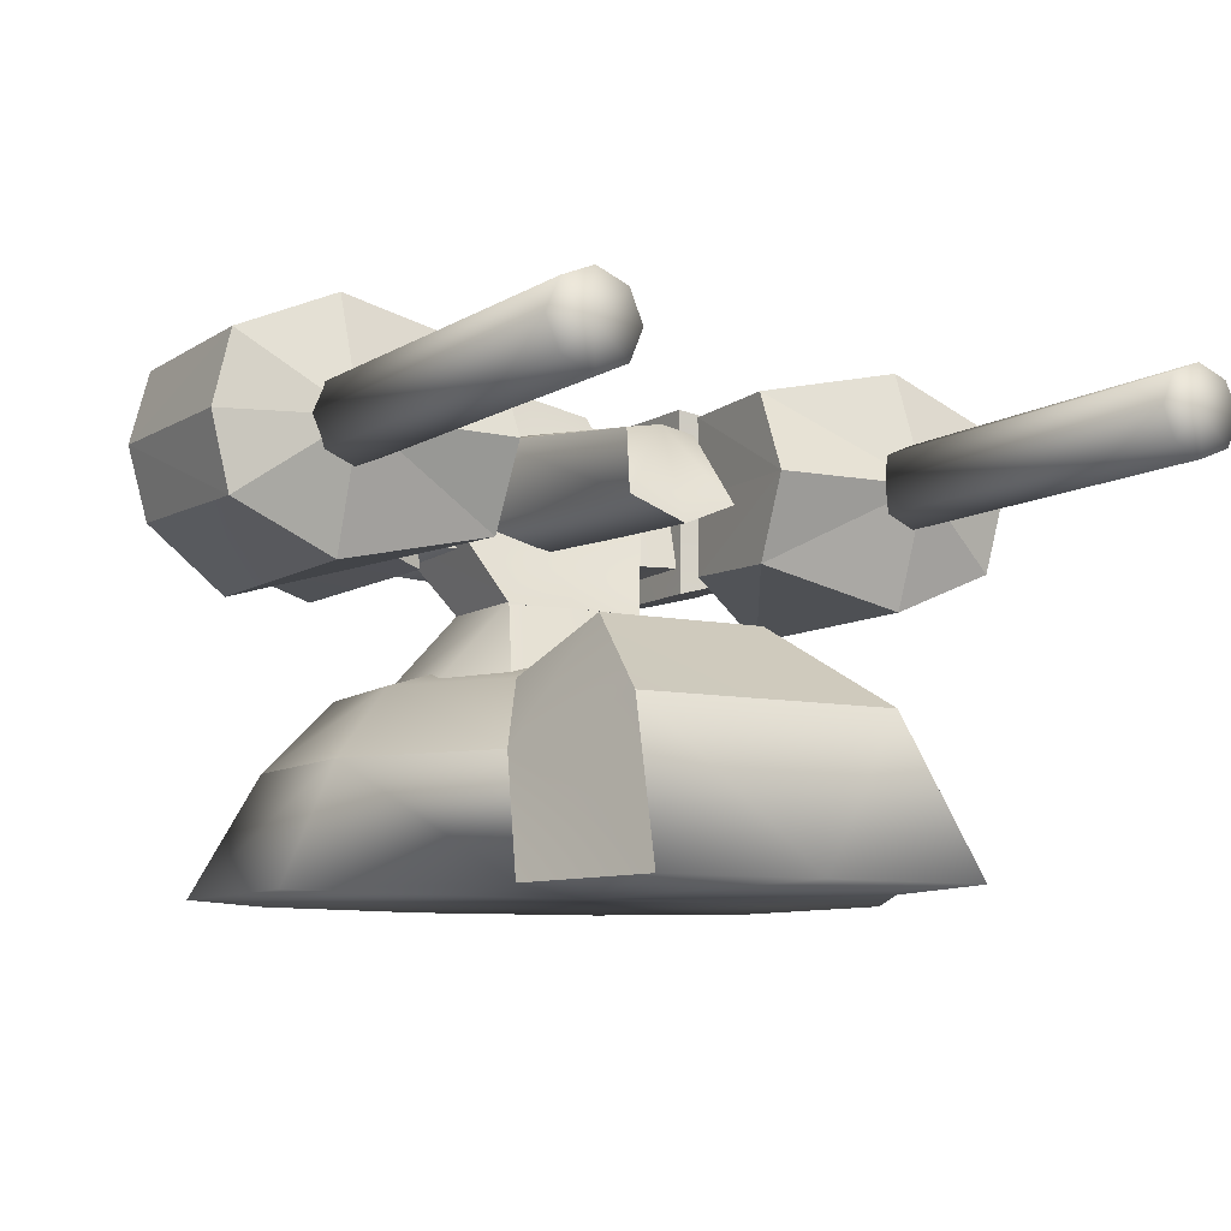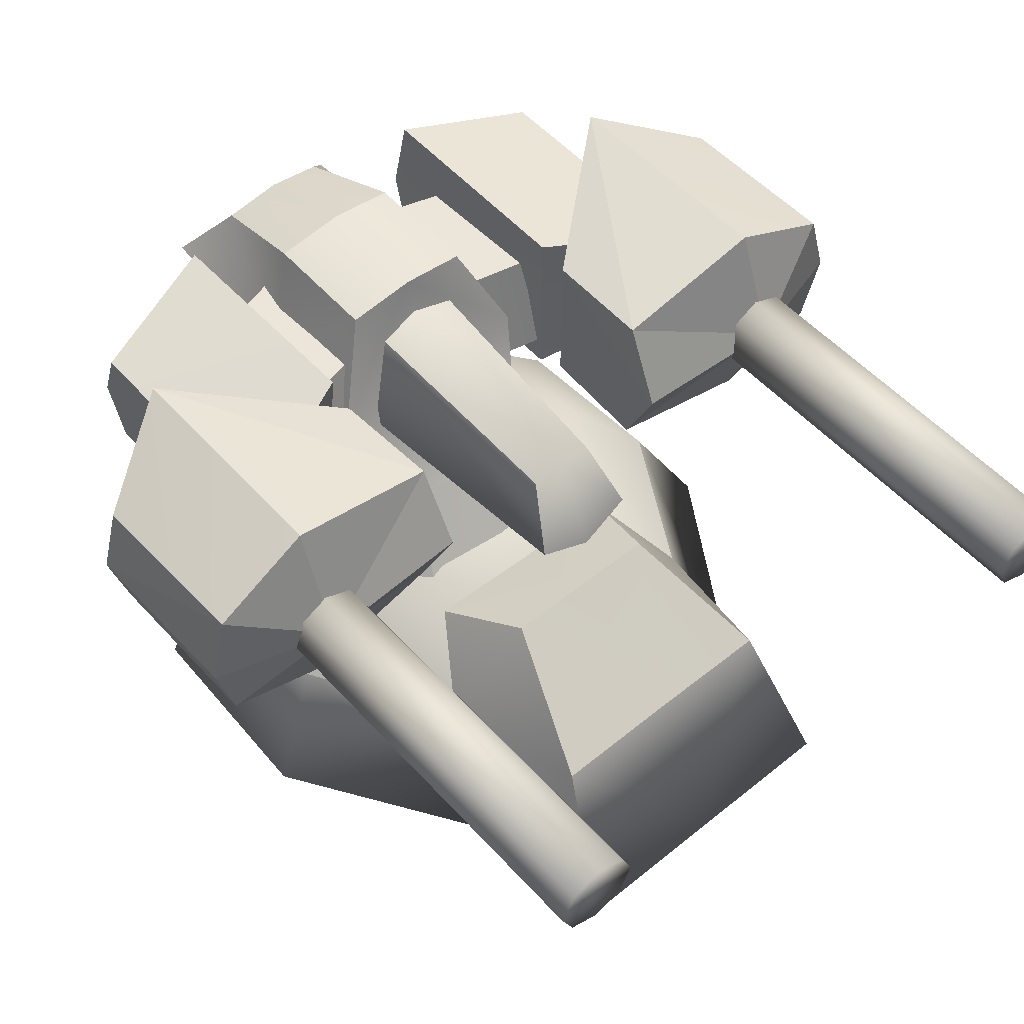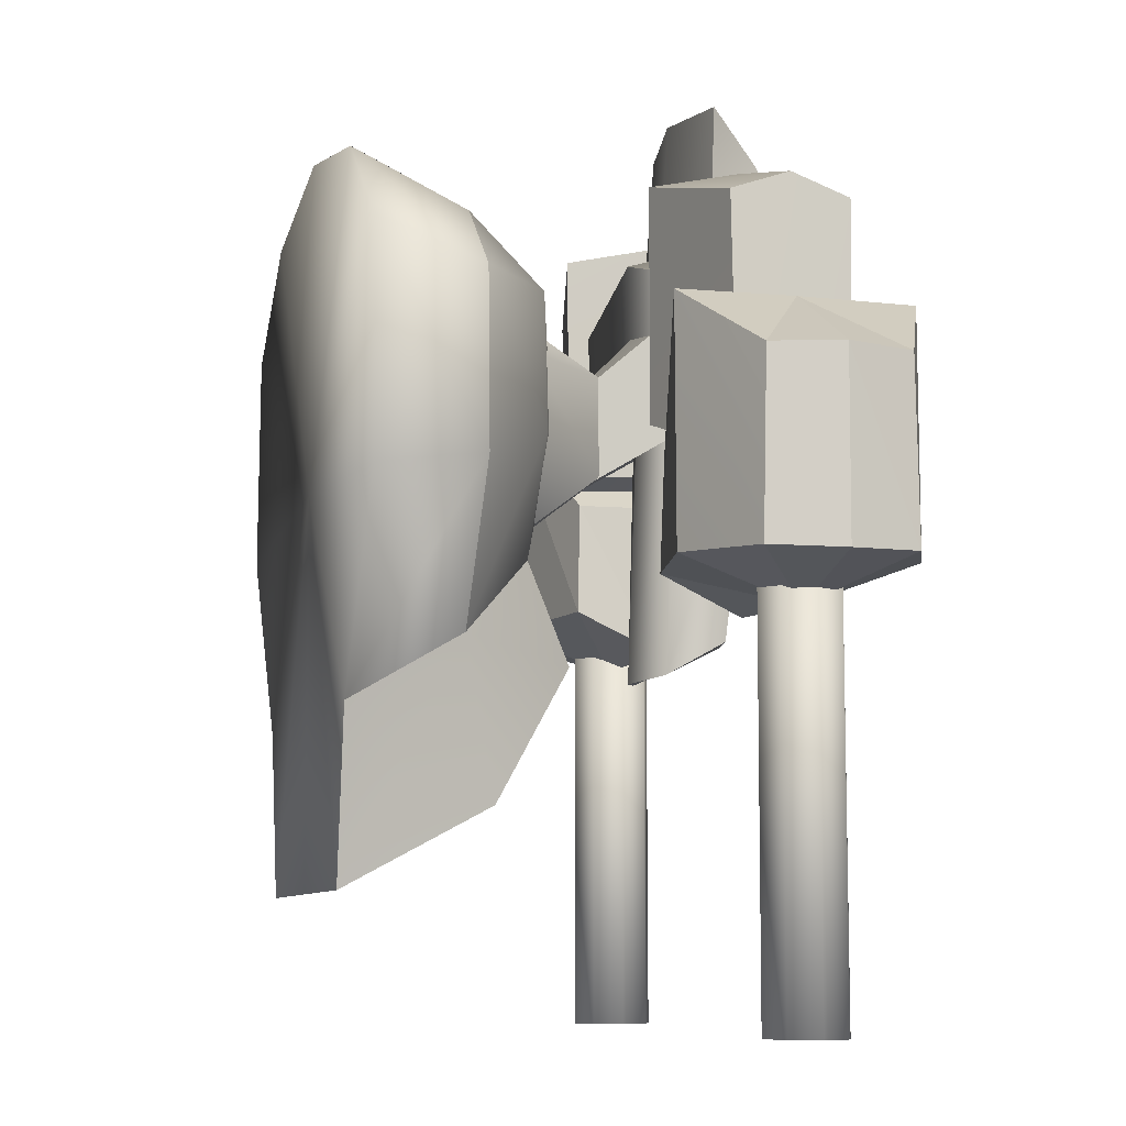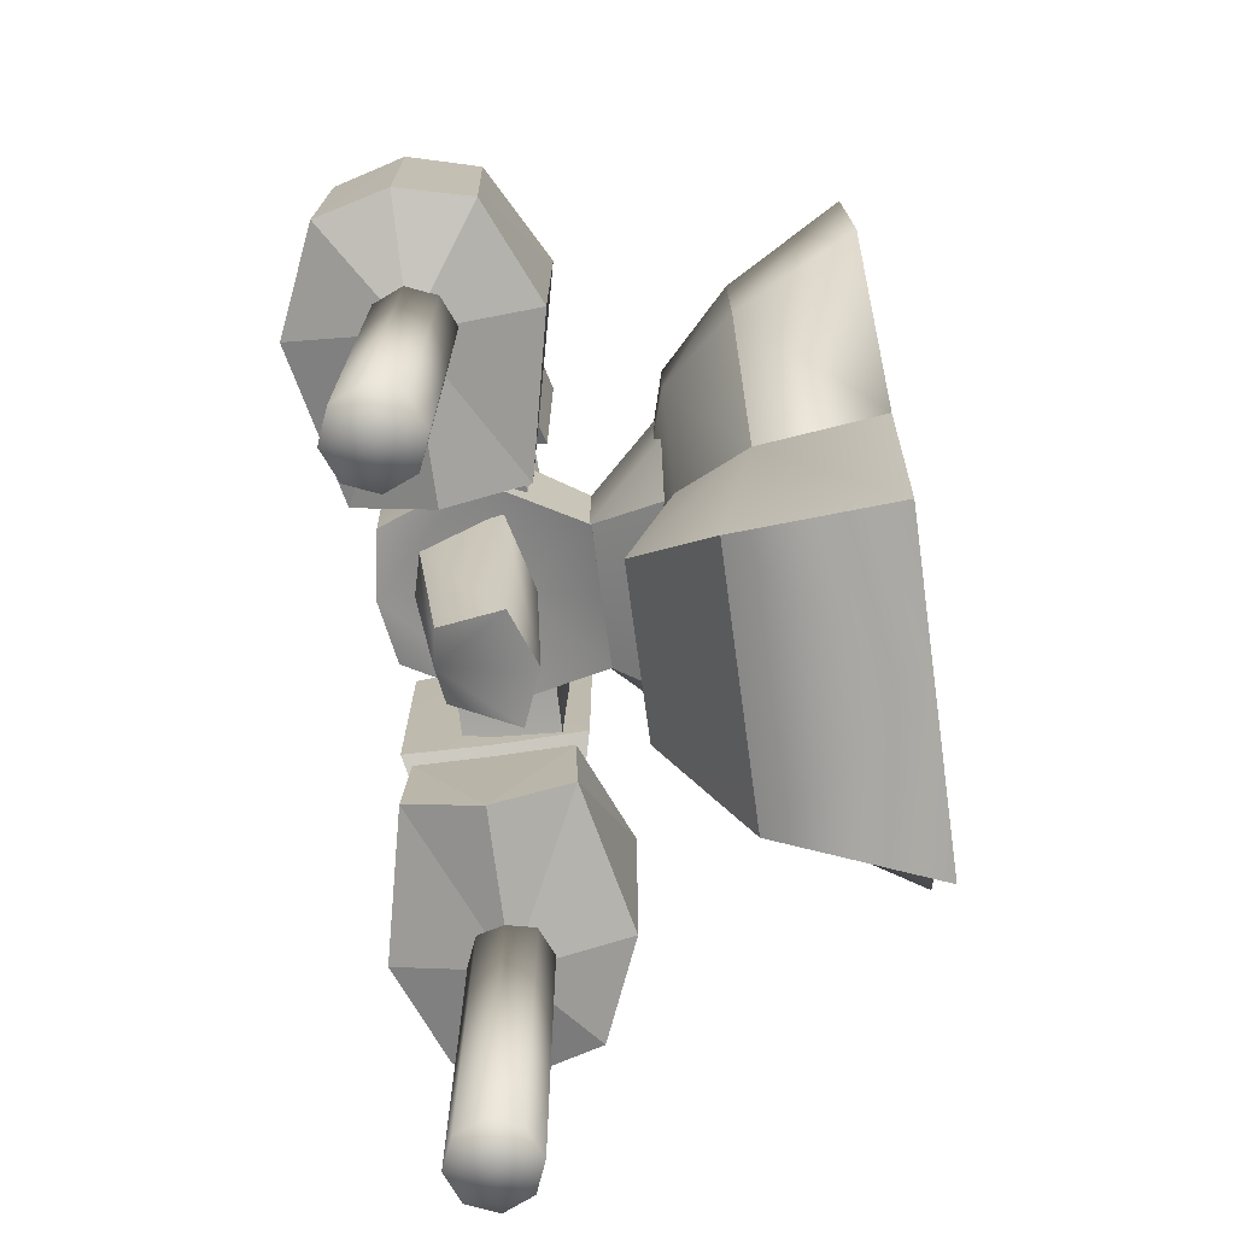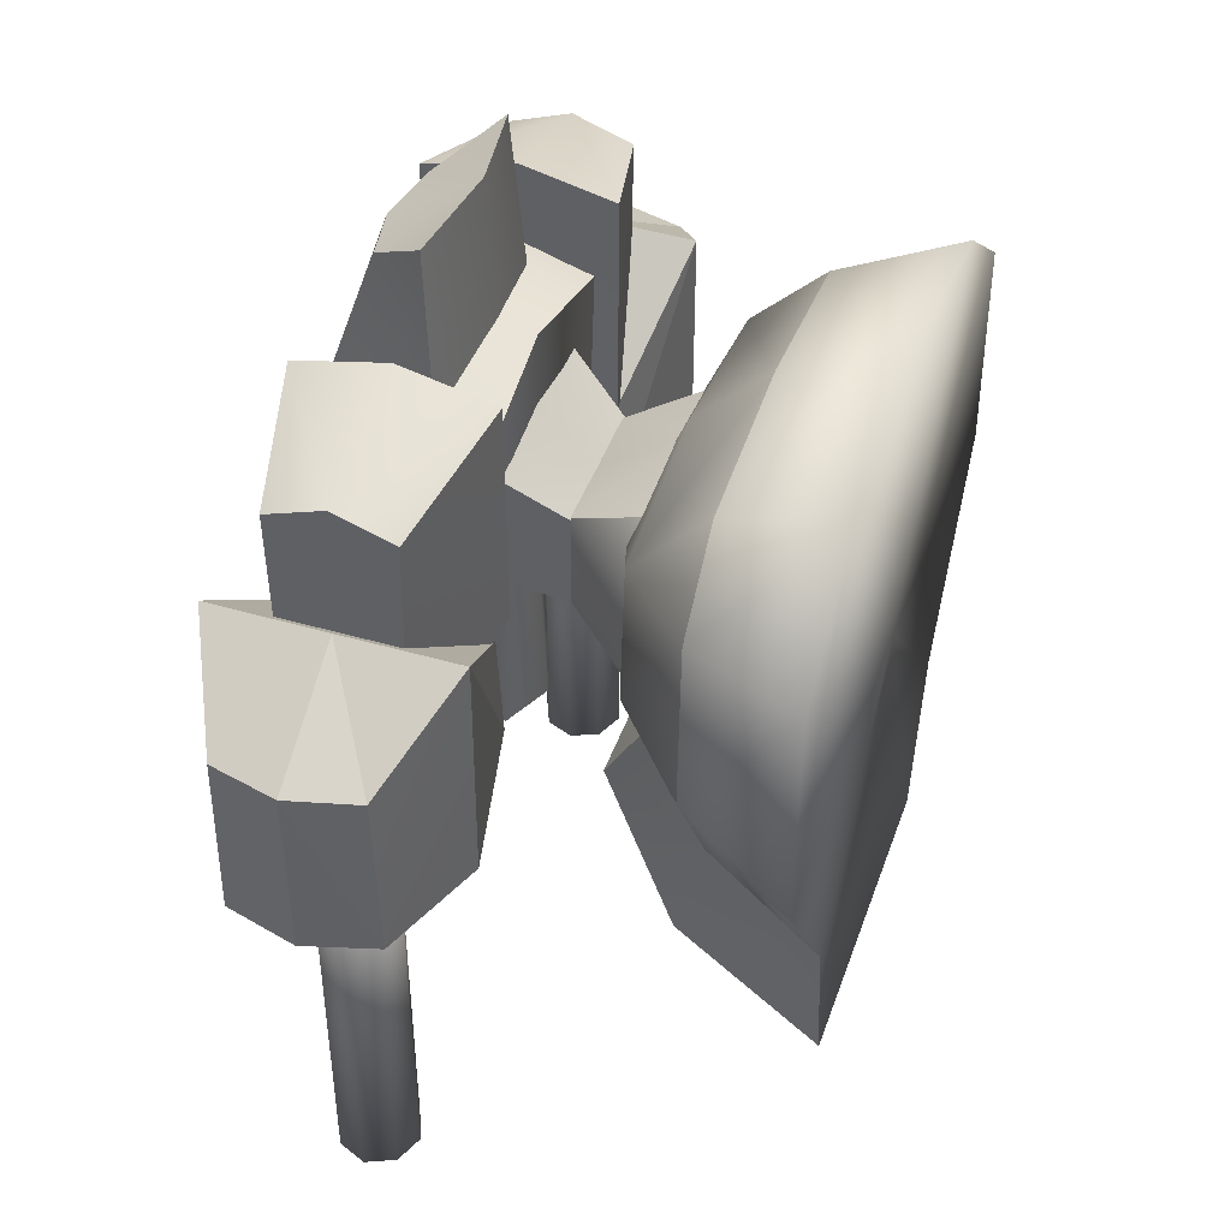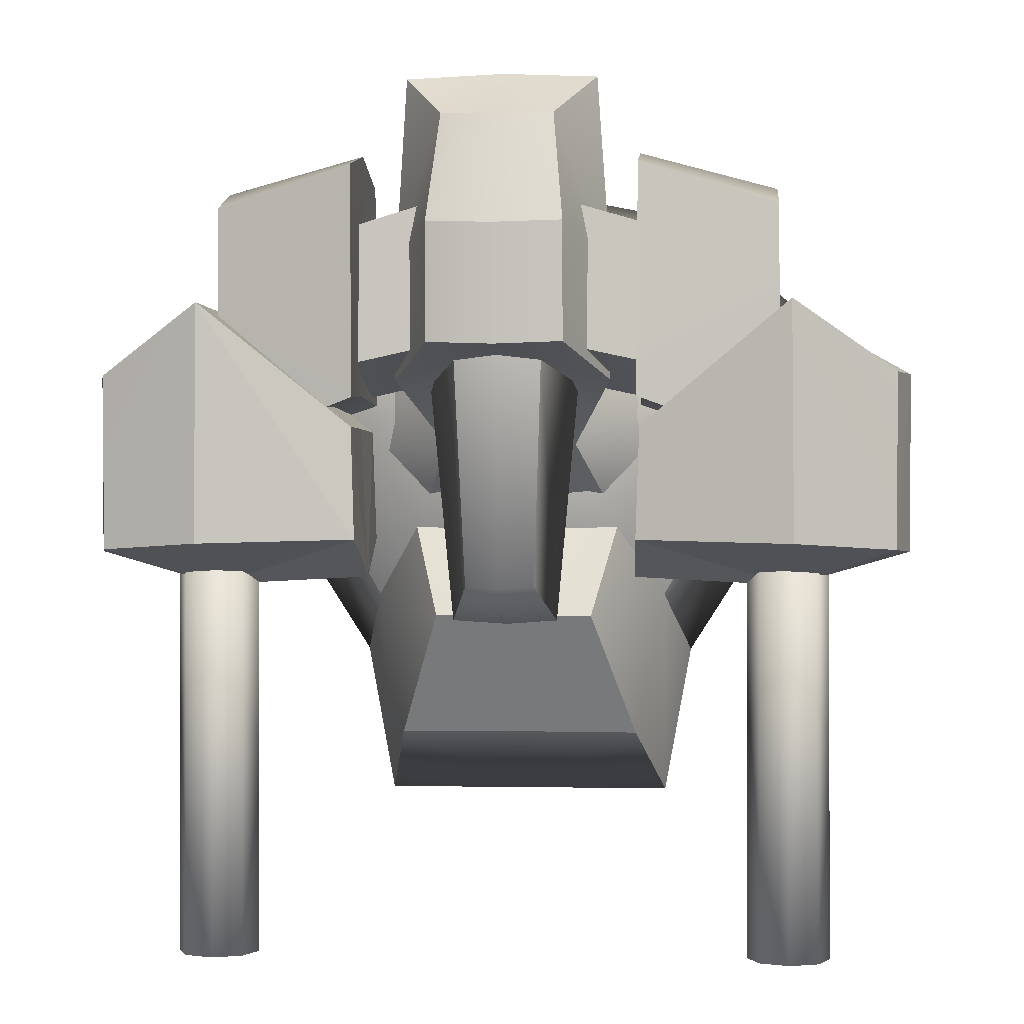
<metadata>
{"format":"obj","ext":"obj","renderer":"f3d","projection":"perspective","resolution":1024,"background":"white","views":[{"elev":-8.4,"azim":-31.2,"up":"+Z"},{"elev":53.2,"azim":-41.0,"up":"+Z"},{"elev":-8.6,"azim":-105.7,"up":"+Y"},{"elev":-73.2,"azim":97.8,"up":"+Y"},{"elev":44.1,"azim":108.8,"up":"+Y"},{"elev":-0.3,"azim":4.7,"up":"+Y"}]}
</metadata>
<code>
g head
v 0.536 1.773 1.967
v 0 1.814 1.876
v 0 0.7499 1.811
v 0.6058 0.7569 1.908
v 0.3107 1.525 2.287
v 0 1.508 2.351
v 0.372 0.9078 2.498
v 0 0.891 2.562
v 0.372 0.2556 2.48
v 0 0.2388 2.544
v 0.3782 -0.2658 1.352
v 0 -0.2794 1.356
v 0 0.07717 1.793
v 0.6058 0.08047 1.934
v 0.3782 0.254 1.33
v 0 0.2438 1.316
v 0 0.2202 2.338
v 0.1912 -1.078 2.124
v 0 -1.087 2.156
v 0.2414 0.198 2.275
v 0.2956 -1.276 1.756
v 0.4236 0.08412 1.804
v 0 -1.302 1.636
v 0 0.05532 1.688
v 0 1.166 2.178
v 0.8738 0.1478 2.205
v 0 0.3384 2.205
v 0.8529 0.9128 2.178
v 0.8674 -0.01885 1.667
v 0 0.1717 1.667
v 0.8437 0.7508 1.643
v 0 1.004 1.643
v -0.536 1.773 1.967
v -0.6058 0.7569 1.908
v -0.3107 1.525 2.287
v -0.372 0.9078 2.498
v -0.372 0.2556 2.48
v -0.3782 -0.2658 1.352
v -0.6058 0.08047 1.934
v -0.3782 0.254 1.33
v -0.1912 -1.078 2.124
v -0.2414 0.198 2.275
v -0.2956 -1.276 1.756
v -0.4236 0.08412 1.804
v -0.8679 0.1478 2.205
v -0.8471 0.9128 2.178
v -0.8615 -0.01885 1.667
v -0.8378 0.7508 1.643
f 3 2 1
f 3 1 4
f 2 6 5
f 2 5 1
f 6 8 7
f 6 7 5
f 8 10 9
f 8 9 7
f 13 12 11
f 10 13 14
f 12 16 15
f 12 15 11
f 16 3 4
f 16 4 15
f 4 1 5
f 4 5 7
f 4 7 9
f 4 14 11
f 4 11 15
f 4 9 14
f 10 14 9
f 14 13 11
f 19 18 17
f 18 20 17
f 18 21 20
f 21 22 20
f 23 21 19
f 18 19 21
f 17 20 24
f 22 24 20
f 24 22 23
f 21 23 22
f 27 26 25
f 26 28 25
f 30 29 26
f 30 26 27
f 25 28 31
f 25 31 32
f 29 31 26
f 31 28 26
f 32 31 30
f 29 30 31
f 2 3 33
f 33 3 34
f 6 2 35
f 35 2 33
f 8 6 36
f 36 6 35
f 10 8 37
f 37 8 36
f 12 13 38
f 13 10 39
f 16 12 40
f 40 12 38
f 3 16 34
f 34 16 40
f 33 34 35
f 35 34 36
f 36 34 37
f 39 34 38
f 38 34 40
f 37 34 39
f 39 10 37
f 13 39 38
f 41 19 17
f 42 41 17
f 43 41 42
f 44 43 42
f 43 23 19
f 19 41 43
f 42 17 24
f 24 44 42
f 44 24 23
f 23 43 44
f 45 27 25
f 46 45 25
f 47 30 45
f 45 30 27
f 46 25 48
f 48 25 32
f 48 47 45
f 46 48 45
f 48 32 30
f 30 47 48
g body
v 0.712 -2 0.7241
v 0 -2.43 -0.1018
v 0 -1.997 0.7244
v 0.8769 -2.43 -0.1018
v 0.883 -1.161 0.5269
v 1.042 -1.53 -0.1073
v 0.4603 -1.272 1.179
v 0 -1.272 1.179
v 0.6062 -0.7466 0.9152
v 1.359 -0.3446 0.5269
v 0.9944 -0.1569 0.9152
v 0 -0.7605 0.9103
v 0 0.04084 1.209
v 0.9249 0.5833 0.916
v 1.707 -0.4887 -0.1073
v 0 0.7018 0.9152
v 1.319 0.5984 0.5269
v 1.661 0.7035 -0.1073
v 0.9061 0.9798 0.5269
v 1.019 1.229 -0.1073
v 0 1.084 0.5269
v 0 1.431 -0.1073
v 0 -0.3539 -0.1073
v 0.3725 0.2767 1.374
v 0 0.2767 1.374
v 0 0.6348 0.8753
v 0.5015 0.5376 0.8753
v 0.3725 -0.2471 1.374
v 0 -0.2794 1.356
v 0.5638 -0.6282 0.8596
v 0 -0.6638 0.8596
v 0.8625 -0.2905 0.8568
v 0.8554 0.2923 0.8536
v -0.712 -2 0.7241
v -0.8769 -2.43 -0.1018
v -1.042 -1.53 -0.1073
v -0.883 -1.161 0.5269
v -0.4603 -1.272 1.179
v -0.6062 -0.7466 0.9152
v -1.359 -0.3446 0.5269
v -0.9944 -0.1569 0.9152
v -0.9249 0.5833 0.916
v -1.707 -0.4887 -0.1073
v -1.319 0.5984 0.5269
v -1.661 0.7035 -0.1073
v -0.9061 0.9798 0.5269
v -1.019 1.229 -0.1073
v -0.3725 0.2767 1.374
v -0.5015 0.5376 0.8753
v -0.3725 -0.2471 1.374
v -0.5638 -0.6282 0.8596
v -0.8625 -0.2905 0.8568
v -0.8554 0.2923 0.8536
f 51 50 49
f 52 49 50
f 54 53 52
f 49 52 53
f 49 55 51
f 56 51 55
f 57 55 53
f 49 53 55
f 53 54 58
f 58 59 53
f 57 53 59
f 57 61 60
f 57 59 61
f 59 62 61
f 55 57 56
f 60 56 57
f 63 58 54
f 61 62 64
f 62 59 65
f 58 65 59
f 65 58 66
f 63 66 58
f 65 68 67
f 67 62 65
f 68 65 66
f 67 70 69
f 69 62 67
f 62 69 64
f 70 67 68
f 54 71 63
f 63 71 66
f 66 71 68
f 68 71 70
f 54 52 71
f 50 71 52
f 74 73 72
f 74 72 75
f 73 77 76
f 73 76 72
f 77 79 78
f 77 78 76
f 79 74 75
f 79 81 80
f 81 75 72
f 81 72 76
f 76 80 81
f 76 78 80
f 79 80 78
f 79 75 81
f 50 51 82
f 82 83 50
f 85 84 83
f 83 82 85
f 86 82 51
f 51 56 86
f 86 87 85
f 85 82 86
f 84 85 88
f 89 88 85
f 85 87 89
f 61 87 60
f 89 87 61
f 90 89 61
f 87 86 56
f 56 60 87
f 88 91 84
f 90 61 64
f 89 90 92
f 92 88 89
f 88 92 93
f 93 91 88
f 95 92 94
f 90 94 92
f 92 95 93
f 70 94 69
f 90 69 94
f 69 90 64
f 94 70 95
f 71 84 91
f 71 91 93
f 71 93 95
f 71 95 70
f 83 84 71
f 71 50 83
f 73 74 96
f 96 74 97
f 77 73 98
f 98 73 96
f 79 77 99
f 99 77 98
f 74 79 97
f 101 79 100
f 97 101 96
f 96 101 98
f 100 98 101
f 99 98 100
f 100 79 99
f 97 79 101
g gun_01
v 1.535 1.125 2.02
v 1.535 1.011 1.702
v 1.546 -0.3139 2.02
v 1.542 -0.3197 1.724
v 0.7776 1.333 2.02
v 0.7776 1.218 1.52
v 0.7898 -0.01194 2.02
v 0.7683 -0.04212 1.524
v 2.157 -0.8677 1.629
v 1.594 0.4639 1.387
v 1.602 -0.8345 1.389
v 2.165 0.08964 1.649
v 2.258 -0.8811 2.02
v 1.609 -1.067 2.02
v 0.7471 -1.022 2.02
v 0.783 -0.2005 1.595
v 0.7893 -0.1956 2.02
v 0.762 -0.8133 1.575
v 2.265 0.0955 2.02
v 1.6 0.4688 2.02
v 1.535 1.011 2.338
v 1.542 -0.3197 2.315
v 0.7776 1.218 2.52
v 0.7683 -0.04212 2.515
v 2.157 -0.8677 2.41
v 1.602 -0.8345 2.652
v 1.594 0.4639 2.655
v 2.165 0.08964 2.391
v 0.783 -0.2005 2.445
v 0.762 -0.8133 2.464
f 104 103 102
f 104 105 103
f 102 107 106
f 102 103 107
f 106 109 108
f 106 107 109
f 108 105 104
f 108 109 105
f 103 109 107
f 105 109 103
f 112 111 110
f 110 111 113
f 115 110 114
f 110 115 112
f 118 117 116
f 119 116 117
f 114 110 120
f 113 120 110
f 120 113 121
f 111 121 113
f 112 119 111
f 117 111 119
f 115 119 112
f 119 115 116
f 111 117 121
f 118 121 117
f 122 104 102
f 123 104 122
f 124 102 106
f 122 102 124
f 125 106 108
f 124 106 125
f 123 108 104
f 125 108 123
f 125 122 124
f 125 123 122
f 128 127 126
f 128 126 129
f 127 115 126
f 114 126 115
f 130 118 116
f 116 131 130
f 126 114 120
f 120 129 126
f 129 120 121
f 121 128 129
f 131 127 128
f 128 130 131
f 116 115 131
f 127 131 115
f 130 128 121
f 121 118 130
g gun_02
v -1.535 1.125 2.02
v -1.546 -0.3139 2.02
v -1.535 1.011 1.702
v -1.542 -0.3197 1.724
v -0.7776 1.333 2.02
v -0.7776 1.218 1.52
v -0.7898 -0.01194 2.02
v -0.7683 -0.04212 1.524
v -2.157 -0.8677 1.629
v -1.602 -0.8345 1.389
v -1.594 0.4639 1.387
v -2.165 0.08964 1.649
v -2.258 -0.8811 2.02
v -1.609 -1.067 2.02
v -0.7471 -1.022 2.02
v -0.7893 -0.1956 2.02
v -0.783 -0.2005 1.595
v -0.762 -0.8133 1.575
v -2.265 0.0955 2.02
v -1.6 0.4688 2.02
v -1.535 1.011 2.338
v -1.542 -0.3197 2.315
v -0.7776 1.218 2.52
v -0.7683 -0.04212 2.515
v -2.157 -0.8677 2.41
v -1.594 0.4639 2.655
v -1.602 -0.8345 2.652
v -2.165 0.08964 2.391
v -0.783 -0.2005 2.445
v -0.762 -0.8133 2.464
f 134 133 132
f 135 133 134
f 137 132 136
f 134 132 137
f 139 136 138
f 137 136 139
f 135 138 133
f 139 138 135
f 139 134 137
f 139 135 134
f 142 141 140
f 142 140 143
f 140 145 144
f 145 140 141
f 148 147 146
f 146 149 148
f 140 144 150
f 150 143 140
f 143 150 151
f 151 142 143
f 149 141 142
f 142 148 149
f 149 145 141
f 145 149 146
f 148 142 151
f 151 147 148
f 133 152 132
f 133 153 152
f 132 154 136
f 132 152 154
f 136 155 138
f 136 154 155
f 138 153 133
f 138 155 153
f 152 155 154
f 153 155 152
f 158 157 156
f 156 157 159
f 145 158 156
f 156 144 145
f 147 160 146
f 161 146 160
f 144 156 150
f 159 150 156
f 150 159 151
f 157 151 159
f 158 161 157
f 160 157 161
f 145 146 161
f 161 158 145
f 157 160 151
f 147 151 160
g barrel_01
v 1.43 -3.129 1.863
v 1.431 -0.7339 1.866
v 1.366 -3.129 2.02
v 1.366 -0.7339 2.02
v 1.589 -3.129 1.796
v 1.59 -0.7339 1.798
v 1.751 -3.129 1.862
v 1.75 -0.7339 1.863
v 1.819 -3.129 2.02
v 1.817 -0.7339 2.02
v 1.593 -3.129 2.02
v 1.593 -0.7312 2.02
v 1.43 -3.129 2.176
v 1.431 -0.7339 2.174
v 1.589 -3.129 2.243
v 1.59 -0.7339 2.241
v 1.751 -3.129 2.178
v 1.75 -0.7339 2.177
f 164 163 162
f 164 165 163
f 162 167 166
f 162 163 167
f 166 169 168
f 166 167 169
f 168 169 170
f 169 171 170
f 162 172 164
f 166 172 162
f 168 172 166
f 170 172 168
f 165 173 163
f 163 173 167
f 167 173 169
f 169 173 171
f 175 164 174
f 165 164 175
f 177 174 176
f 175 174 177
f 179 176 178
f 177 176 179
f 179 178 170
f 171 179 170
f 172 174 164
f 172 176 174
f 172 178 176
f 172 170 178
f 173 165 175
f 173 175 177
f 173 177 179
f 173 179 171
g barrel_02
v -1.43 -3.129 1.863
v -1.366 -3.129 2.02
v -1.431 -0.7339 1.866
v -1.366 -0.7339 2.02
v -1.589 -3.129 1.796
v -1.59 -0.7339 1.798
v -1.751 -3.129 1.862
v -1.75 -0.7339 1.863
v -1.819 -3.129 2.02
v -1.817 -0.7339 2.02
v -1.593 -3.129 2.02
v -1.593 -0.7312 2.02
v -1.43 -3.129 2.176
v -1.431 -0.7339 2.174
v -1.589 -3.129 2.243
v -1.59 -0.7339 2.241
v -1.751 -3.129 2.178
v -1.75 -0.7339 2.177
f 182 181 180
f 183 181 182
f 185 180 184
f 182 180 185
f 187 184 186
f 185 184 187
f 187 186 188
f 189 187 188
f 190 180 181
f 190 184 180
f 190 186 184
f 190 188 186
f 191 183 182
f 191 182 185
f 191 185 187
f 191 187 189
f 181 193 192
f 181 183 193
f 192 195 194
f 192 193 195
f 194 197 196
f 194 195 197
f 196 197 188
f 197 189 188
f 192 190 181
f 194 190 192
f 196 190 194
f 188 190 196
f 183 191 193
f 193 191 195
f 195 191 197
f 197 191 189

</code>
